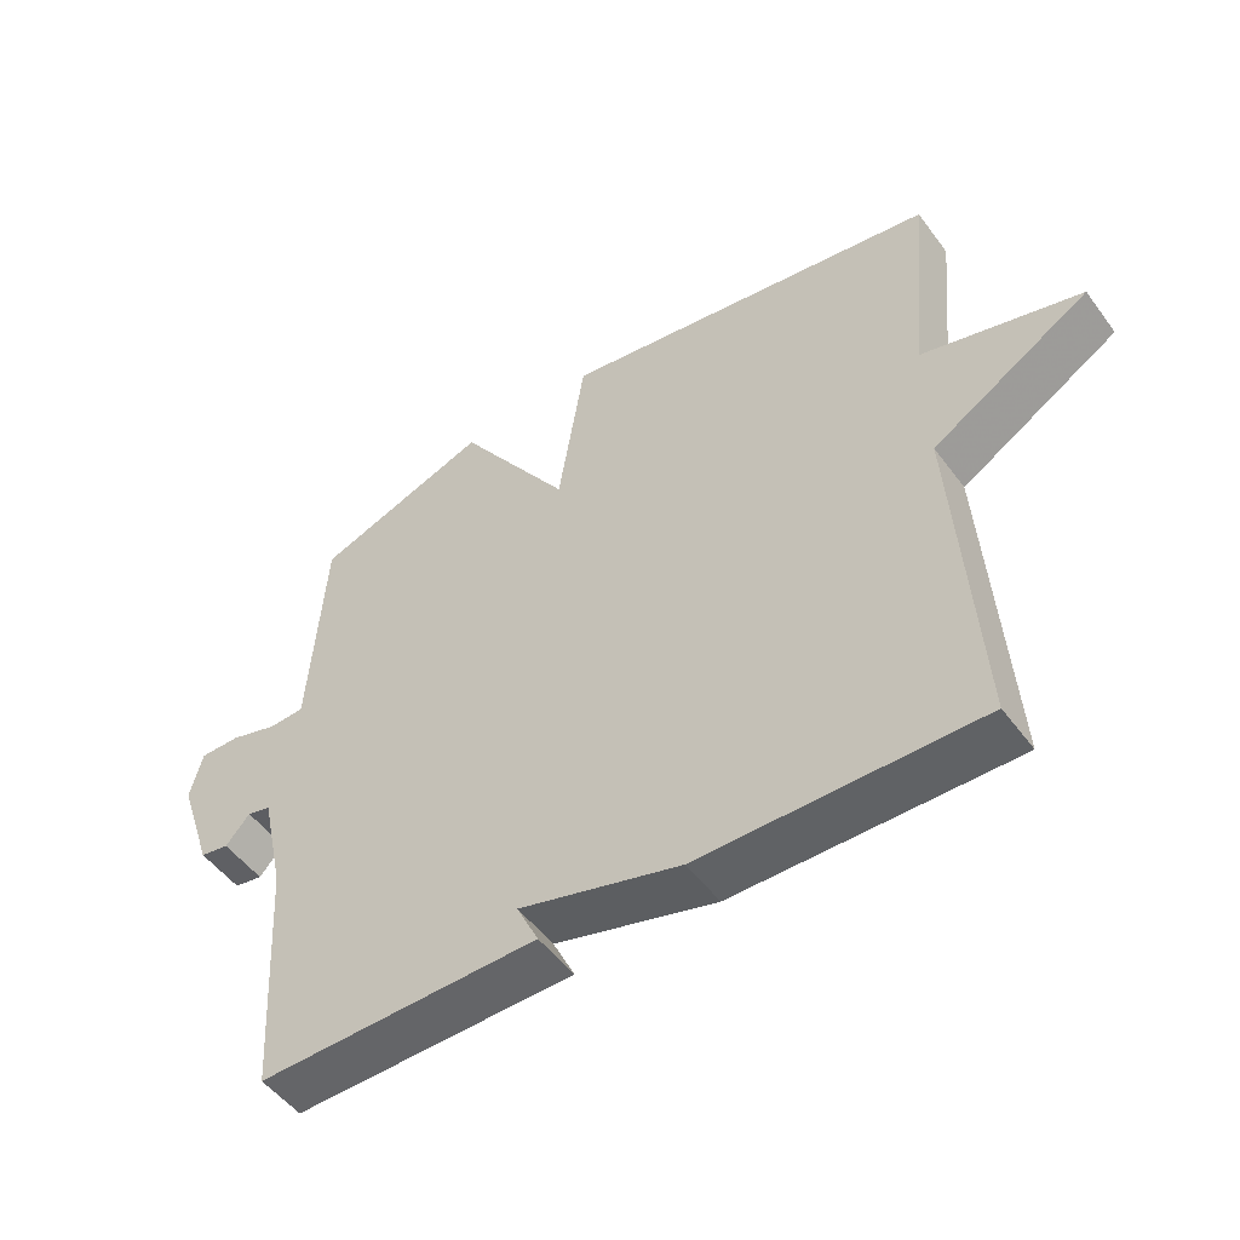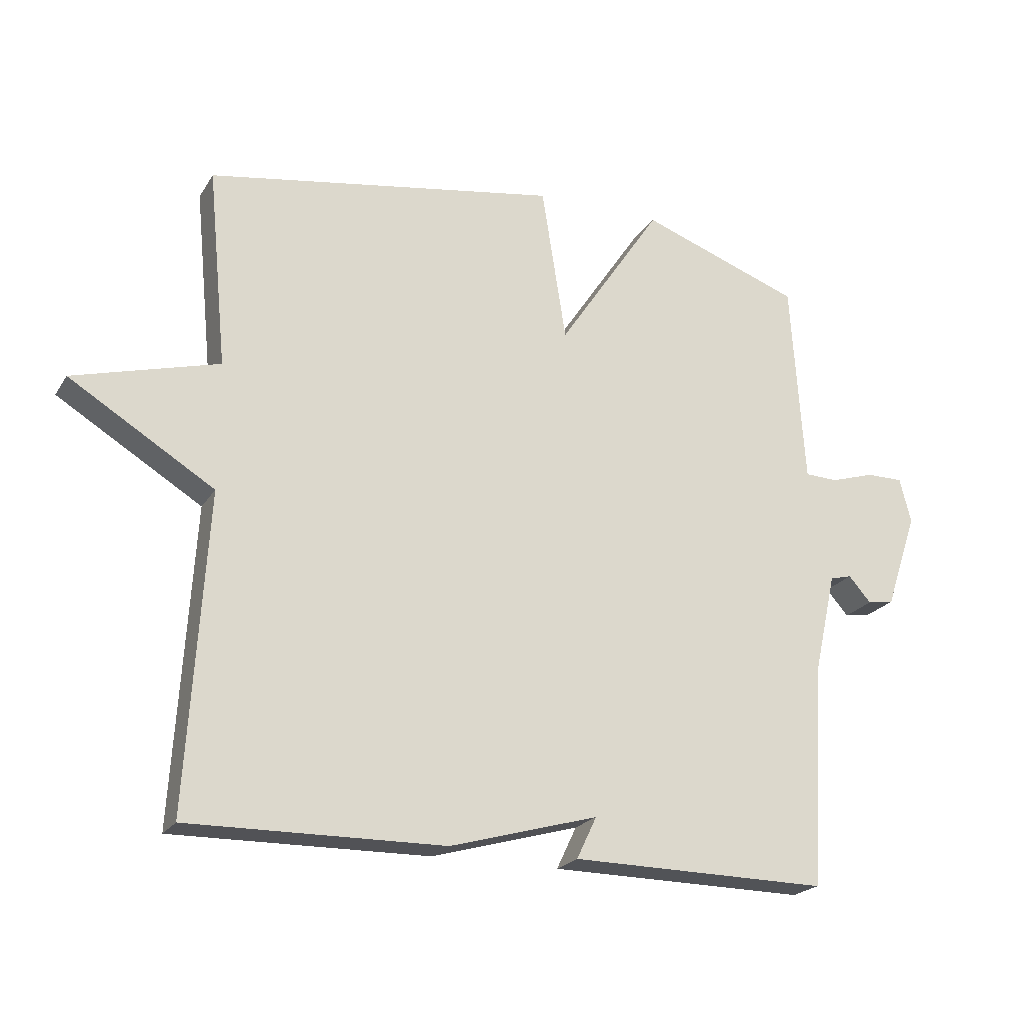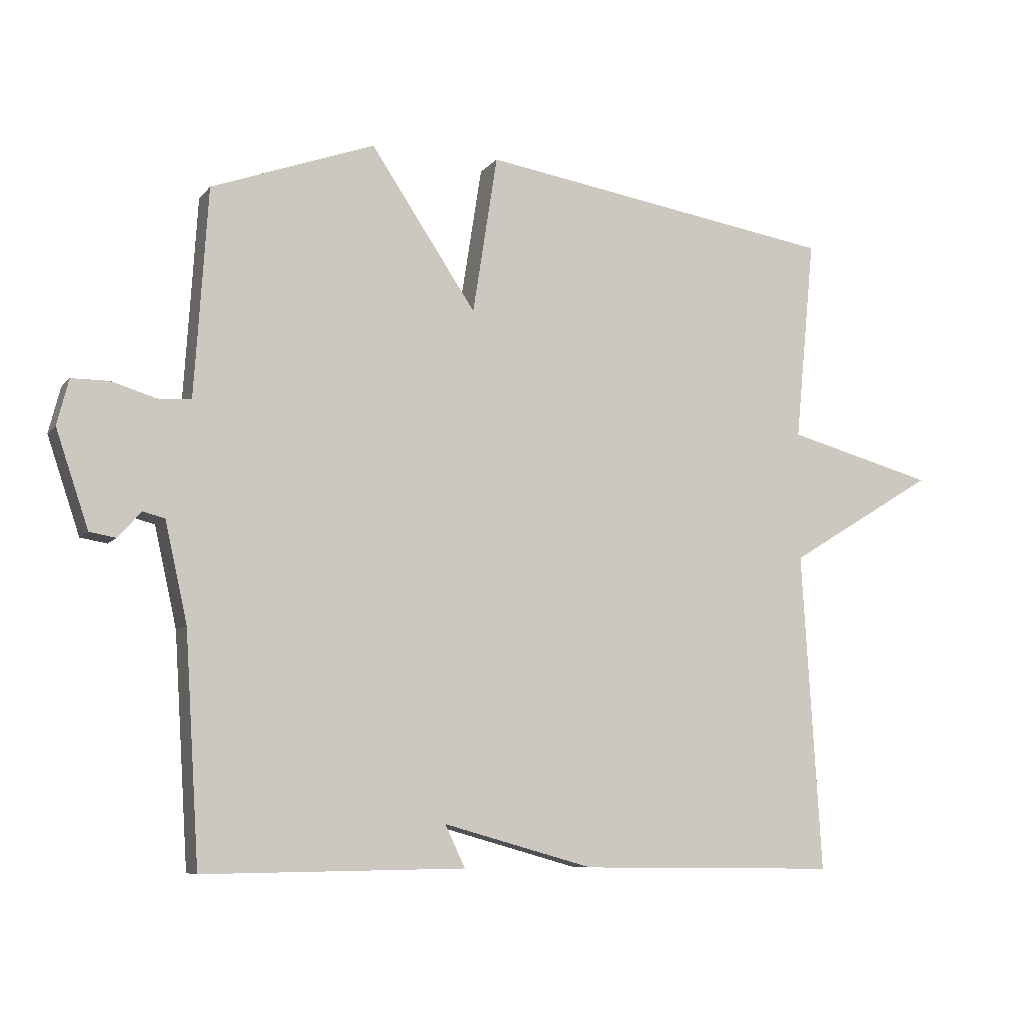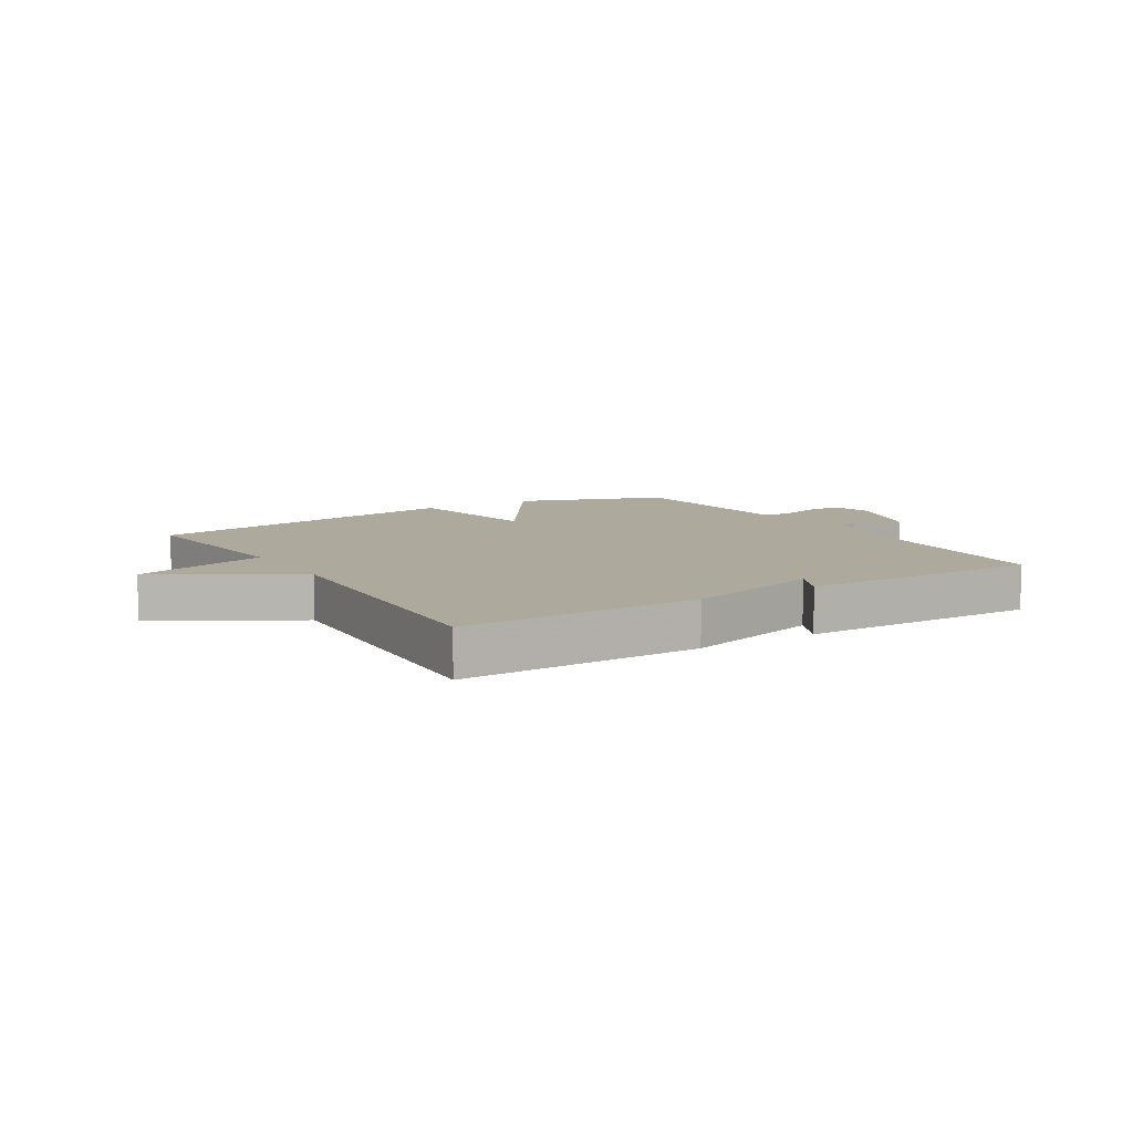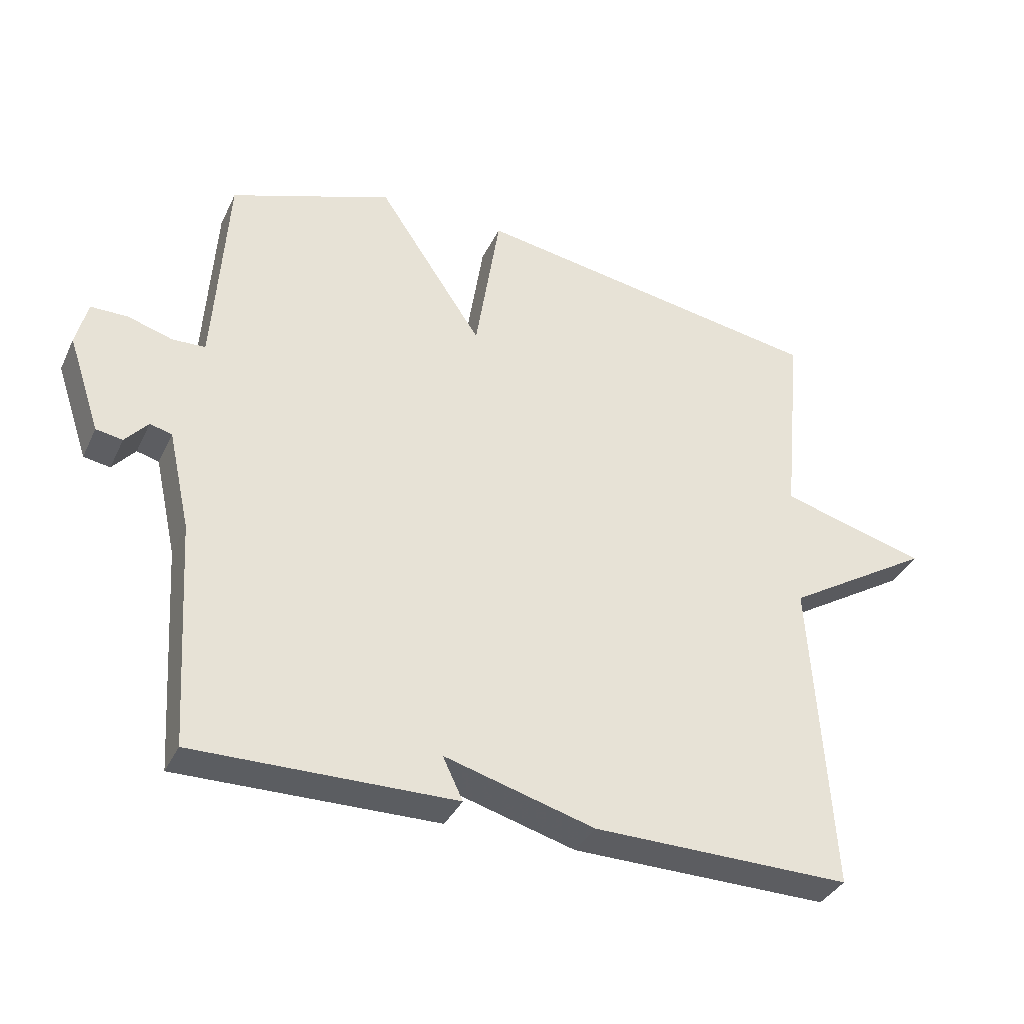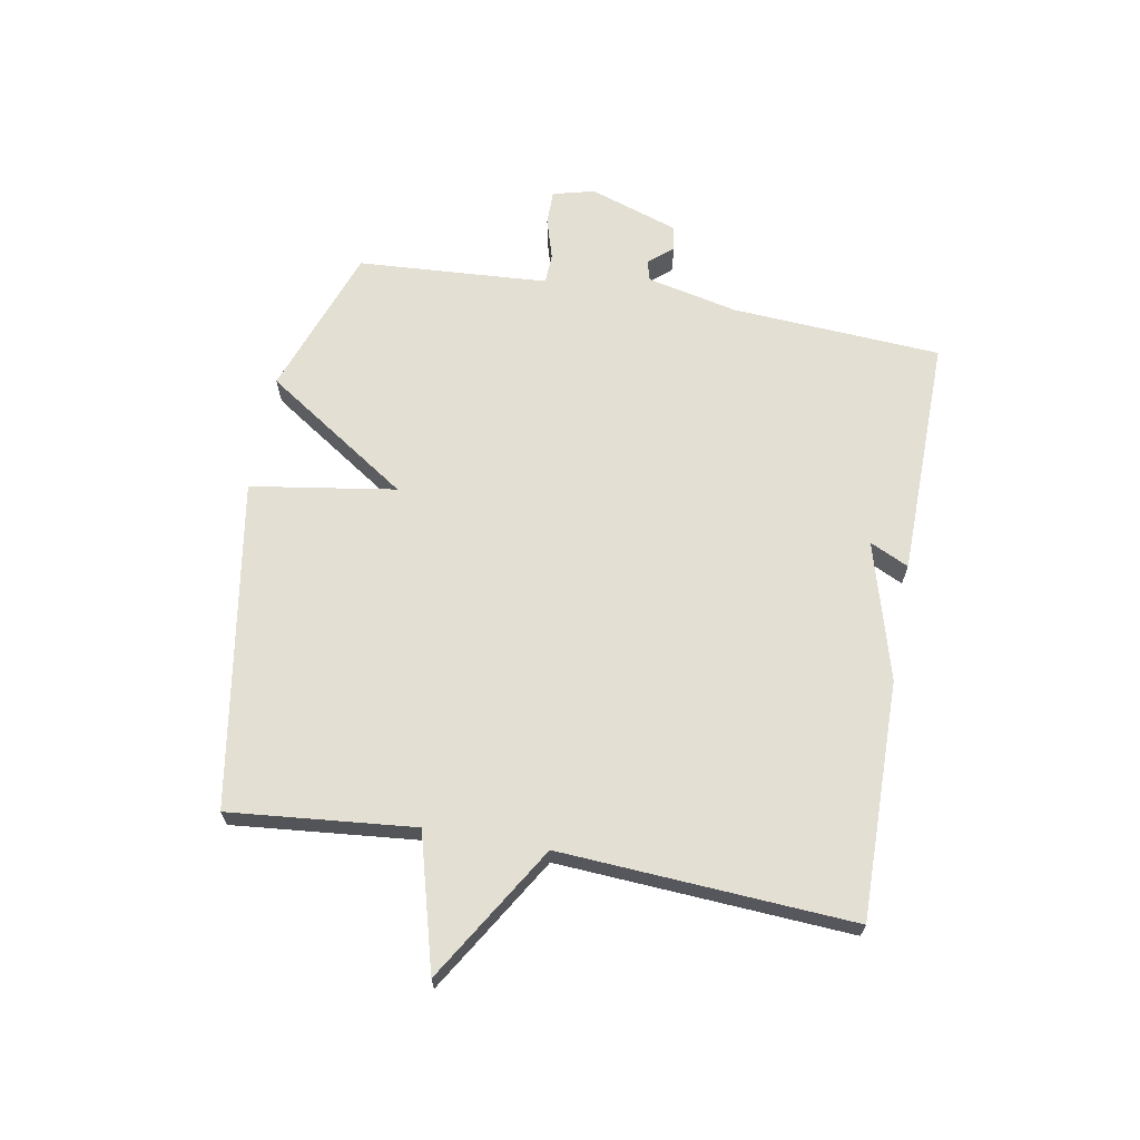
<metadata>
{"format":"obj","ext":"obj","renderer":"f3d","projection":"perspective","resolution":1024,"background":"white","views":[{"elev":-51.0,"azim":35.3,"up":"+Z"},{"elev":-21.7,"azim":156.4,"up":"+Z"},{"elev":-7.8,"azim":-21.1,"up":"+Z"},{"elev":8.9,"azim":148.3,"up":"+Y"},{"elev":-36.1,"azim":-23.0,"up":"+Z"},{"elev":66.4,"azim":100.2,"up":"+Y"}]}
</metadata>
<code>
v 0.5 0.07 -0.5
v 0.102 0.07 -0.495
v -0.129 0.07 -0.43
v -0.098 0.07 -0.495
v -0.5 0.07 -0.5
v -0.522 0.07 -0.149
v -0.556 0.07 0.004
v -0.59 0.07 0.013
v -0.625 0.07 -0.027
v -0.666 0.07 -0.02
v -0.716 0.07 0.129
v -0.698 0.07 0.199
v -0.641 0.07 0.199
v -0.572 0.07 0.178
v -0.521 0.07 0.18
v -0.516 0.07 0.253
v -0.5 0.07 0.5
v -0.249 0.07 0.59
v -0.087 0.07 0.347
v -0.049 0.07 0.59
v 0.5 0.07 0.5
v 0.47 0.07 0.19
v 0.696 0.07 0.128
v 0.47 0.07 -0.01
v 0.5 0 -0.5
v 0.102 0 -0.495
v -0.129 0 -0.43
v -0.098 0 -0.495
v -0.5 0 -0.5
v -0.522 0 -0.149
v -0.556 0 0.004
v -0.59 0 0.013
v -0.625 0 -0.027
v -0.666 0 -0.02
v -0.716 0 0.129
v -0.698 0 0.199
v -0.641 0 0.199
v -0.572 0 0.178
v -0.521 0 0.18
v -0.516 0 0.253
v -0.5 0 0.5
v -0.249 0 0.59
v -0.087 0 0.347
v -0.049 0 0.59
v 0.5 0 0.5
v 0.47 0 0.19
v 0.696 0 0.128
v 0.47 0 -0.01
f 22 23 24
f 19 20 21 22
f 19 22 24
f 16 17 18 19
f 1 2 3
f 24 1 3
f 19 24 3
f 16 19 3
f 15 16 3
f 12 13 14
f 11 12 14
f 10 11 14
f 9 10 14
f 8 9 14
f 7 8 14 15
f 15 3 4
f 7 15 4
f 6 7 4
f 4 5 6
f 48 47 46
f 46 45 44 43
f 48 46 43
f 43 42 41 40
f 27 26 25
f 27 25 48
f 27 48 43
f 27 43 40
f 27 40 39
f 38 37 36
f 38 36 35
f 38 35 34
f 38 34 33
f 38 33 32
f 39 38 32 31
f 28 27 39
f 28 39 31
f 28 31 30
f 30 29 28
f 1 25 26 2
f 2 26 27 3
f 3 27 28 4
f 4 28 29 5
f 5 29 30 6
f 6 30 31 7
f 7 31 32 8
f 8 32 33 9
f 9 33 34 10
f 10 34 35 11
f 11 35 36 12
f 12 36 37 13
f 13 37 38 14
f 14 38 39 15
f 15 39 40 16
f 16 40 41 17
f 17 41 42 18
f 18 42 43 19
f 19 43 44 20
f 20 44 45 21
f 21 45 46 22
f 22 46 47 23
f 23 47 48 24
f 24 48 25 1

</code>
